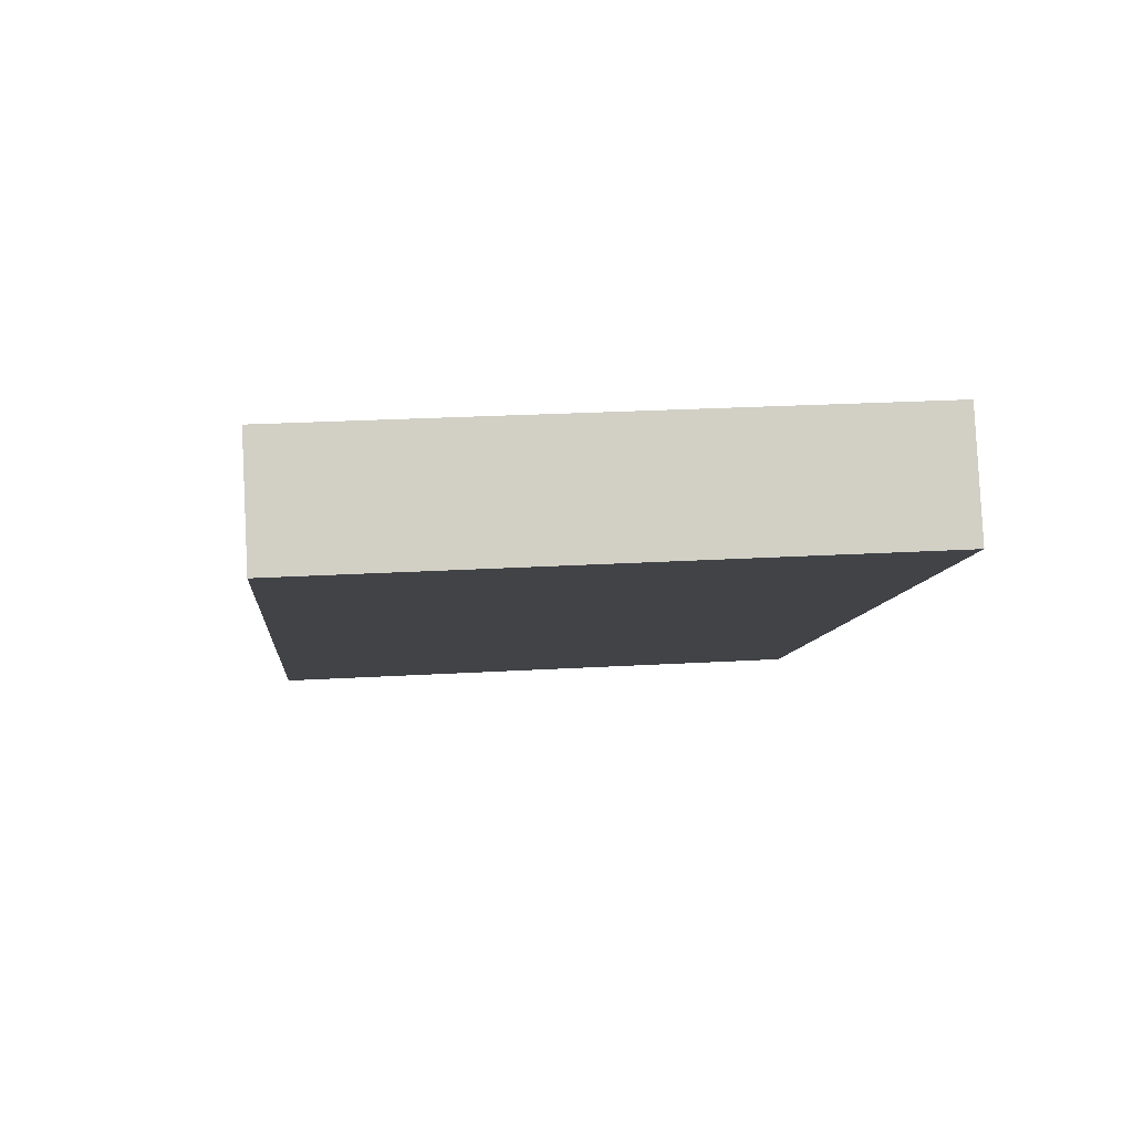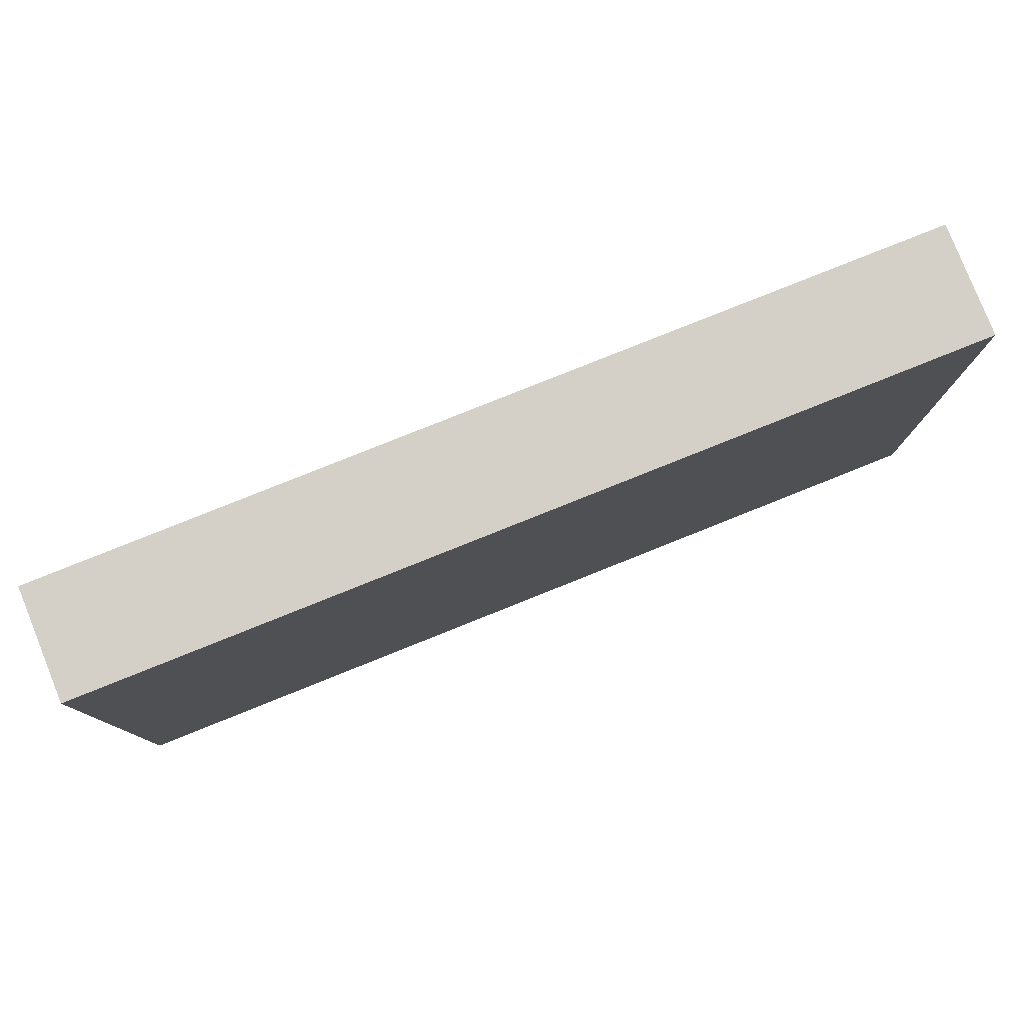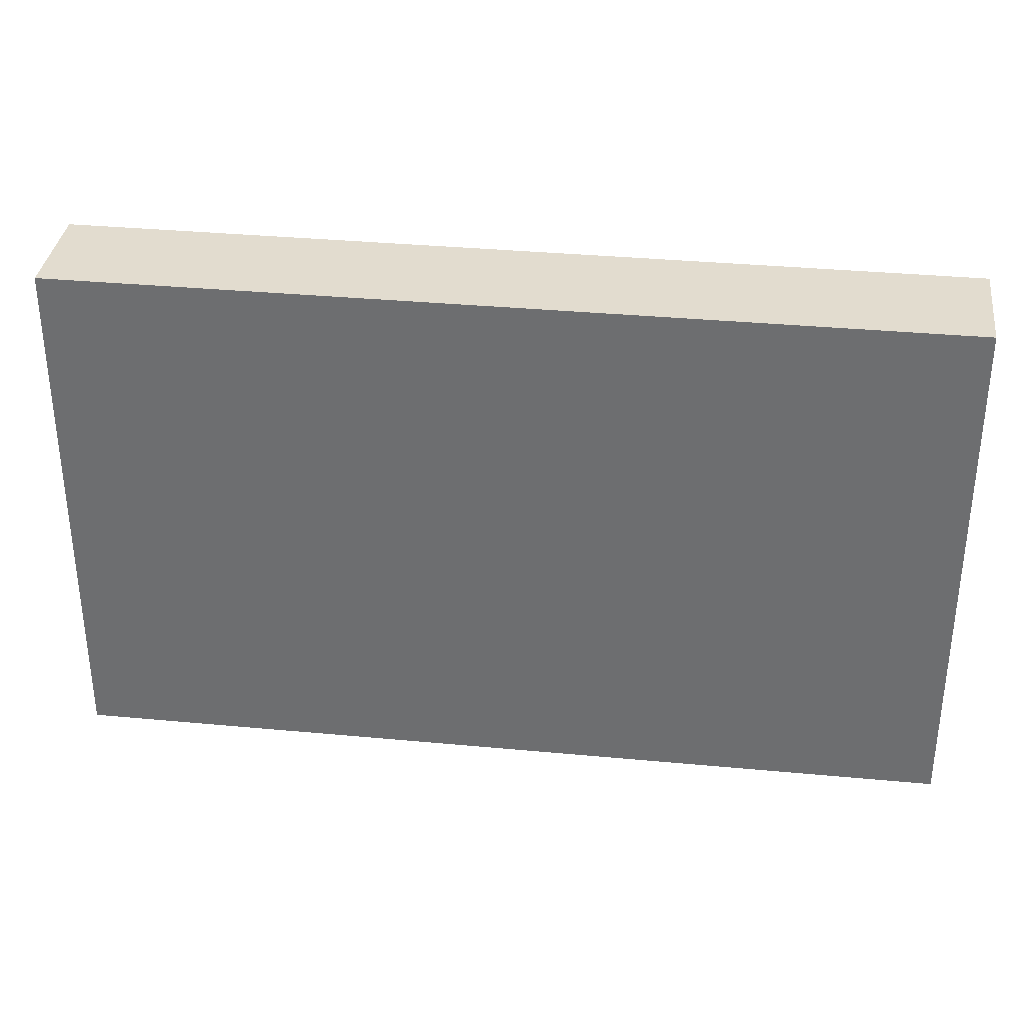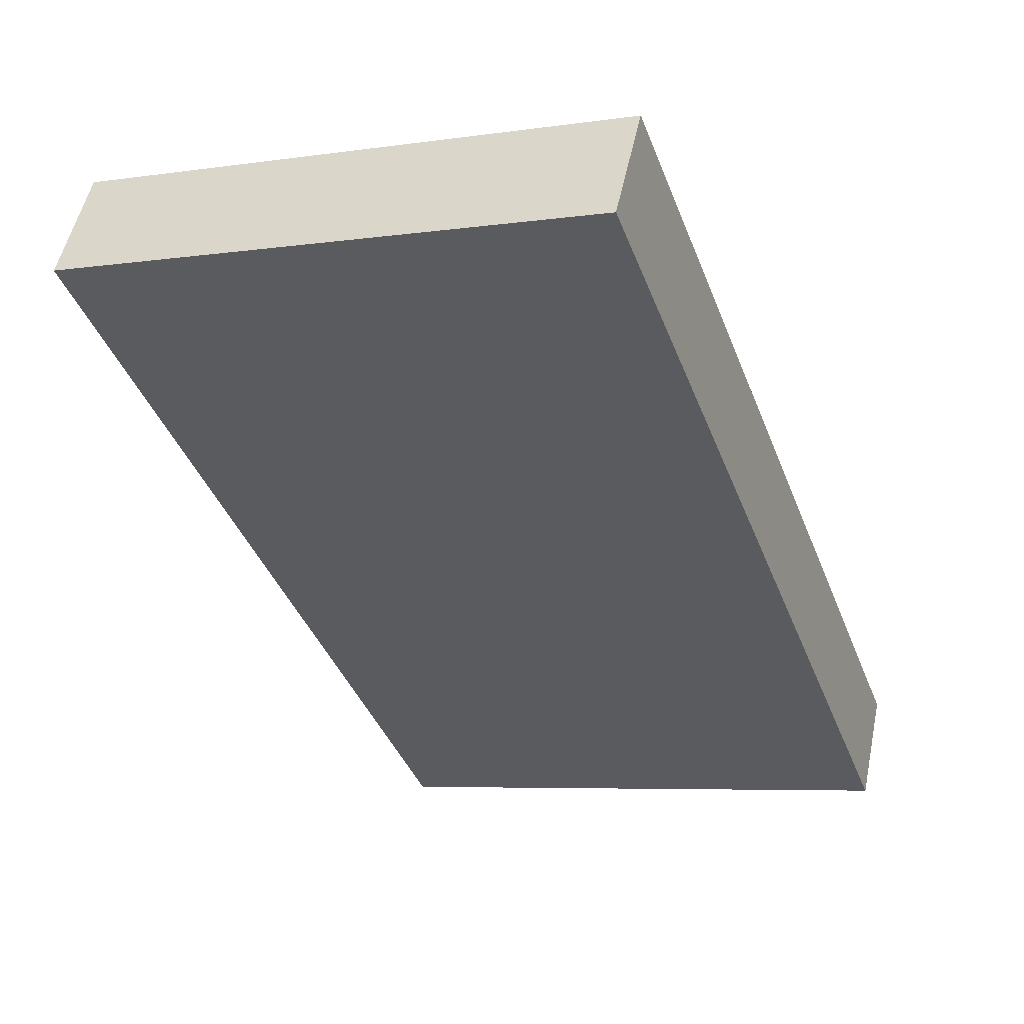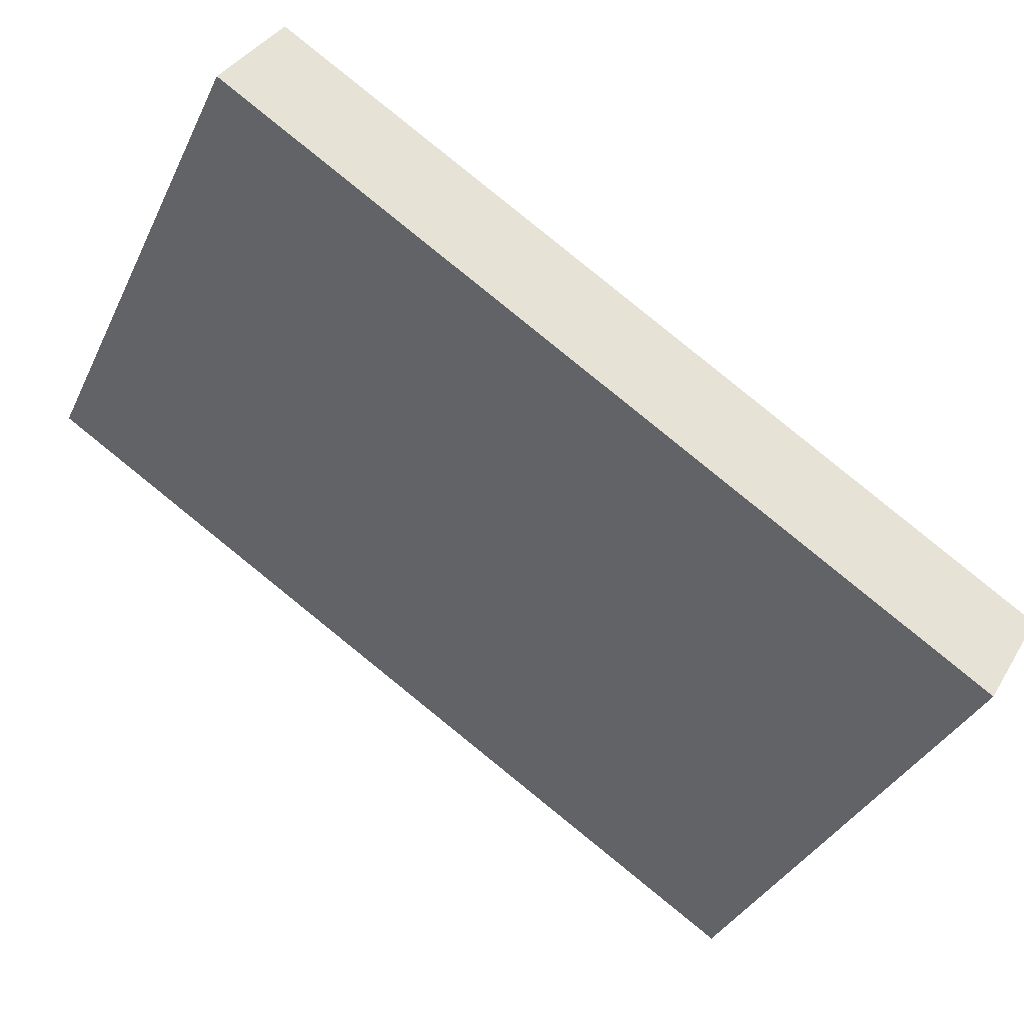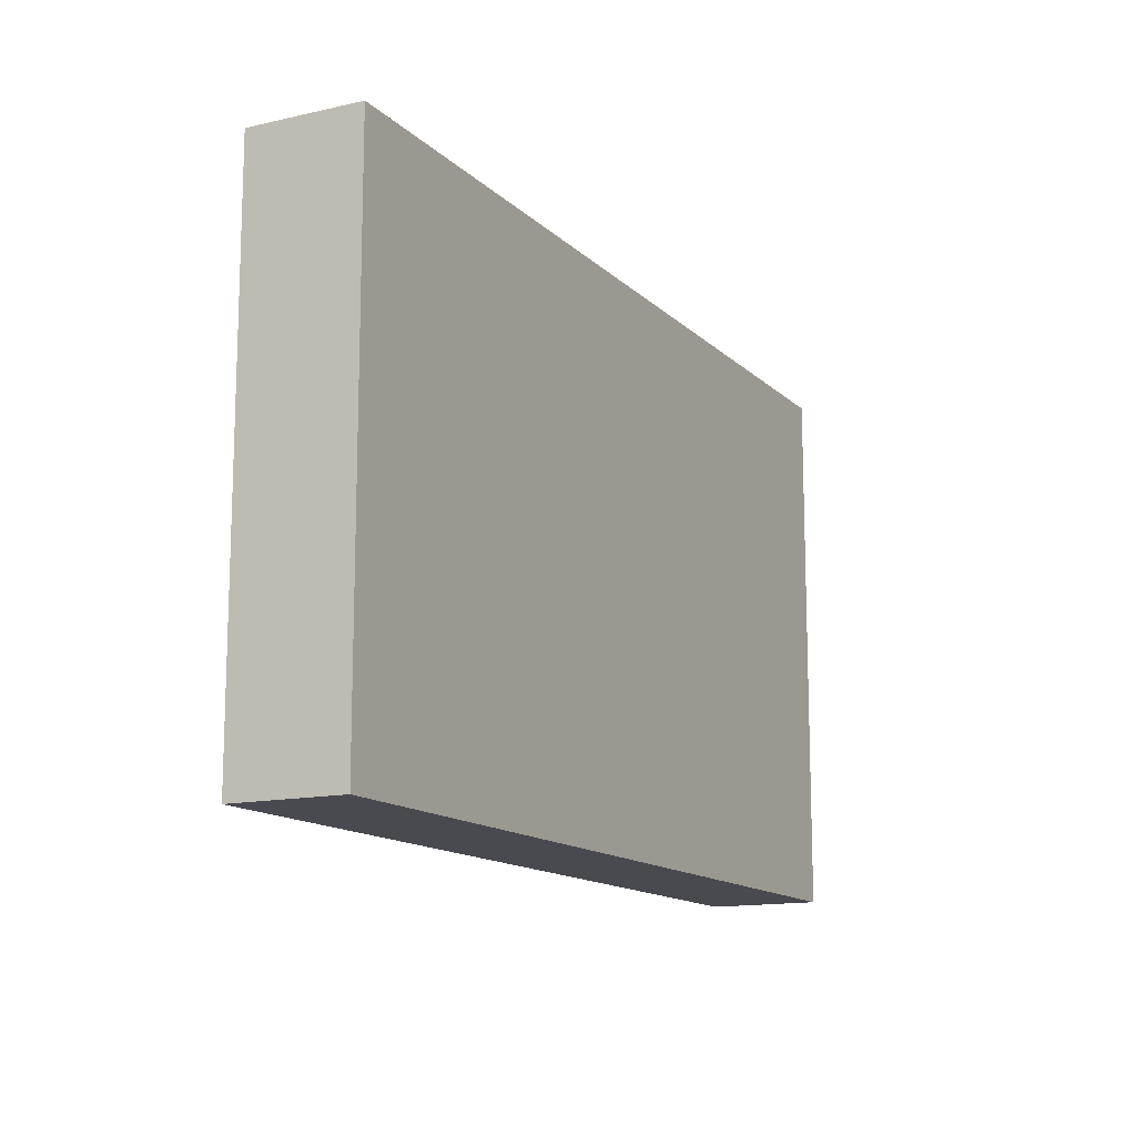
<metadata>
{"format":"obj","ext":"obj","renderer":"f3d","projection":"perspective","resolution":1024,"background":"white","views":[{"elev":24.5,"azim":84.5,"up":"+Z"},{"elev":79.9,"azim":-53.6,"up":"+Y"},{"elev":34.7,"azim":155.4,"up":"+Y"},{"elev":-6.1,"azim":113.5,"up":"+Z"},{"elev":-36.6,"azim":156.4,"up":"+Z"},{"elev":-13.5,"azim":-94.4,"up":"+Y"}]}
</metadata>
<code>
v -678.3 -518.8 -547.4
v -792.1 -518.8 -364
v -678.3 518.8 -547.4
v -792.1 518.8 -364
v 792.1 518.8 364
v 678.3 518.8 547.4
v 792.1 -518.8 364
v 678.3 -518.8 547.4
f 1 2 4 3
f 3 4 6 5
f 5 6 8 7
f 7 8 2 1
f 2 8 6 4
f 7 1 3 5

</code>
